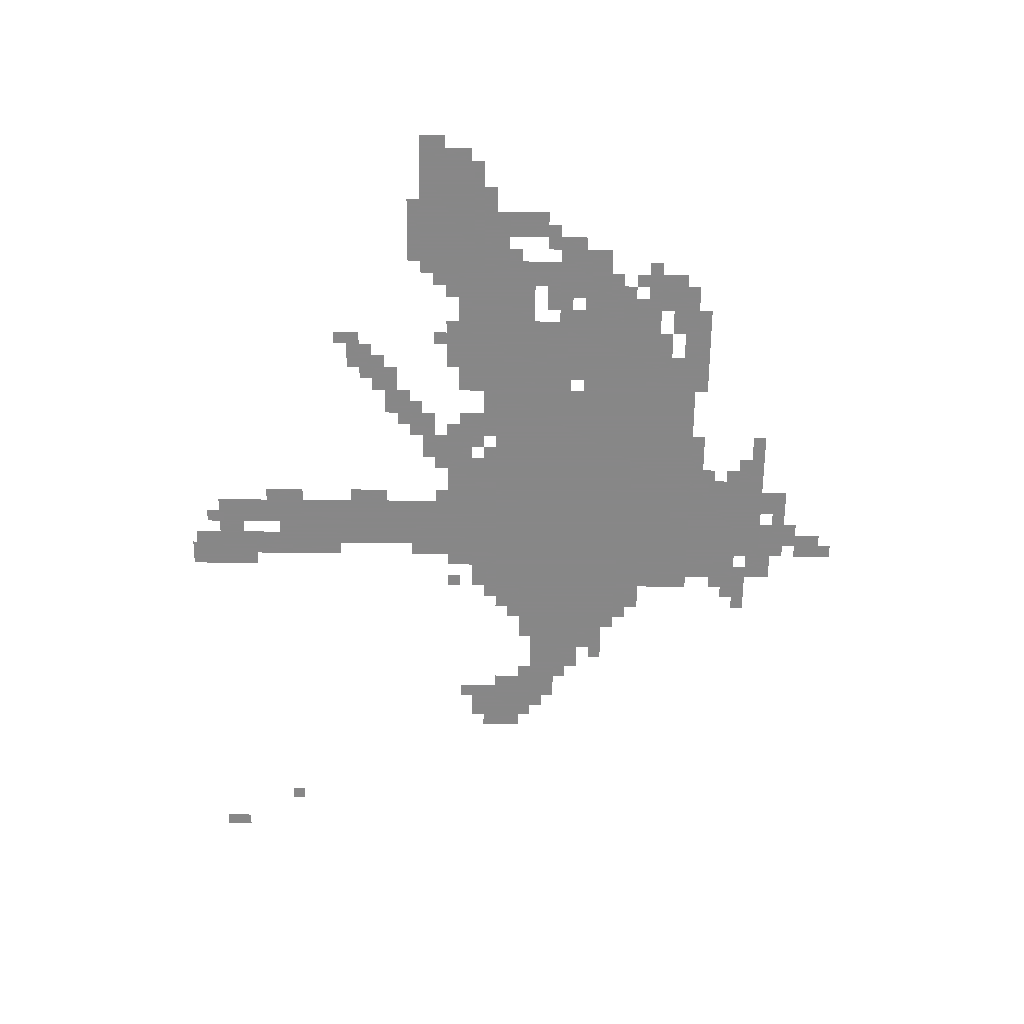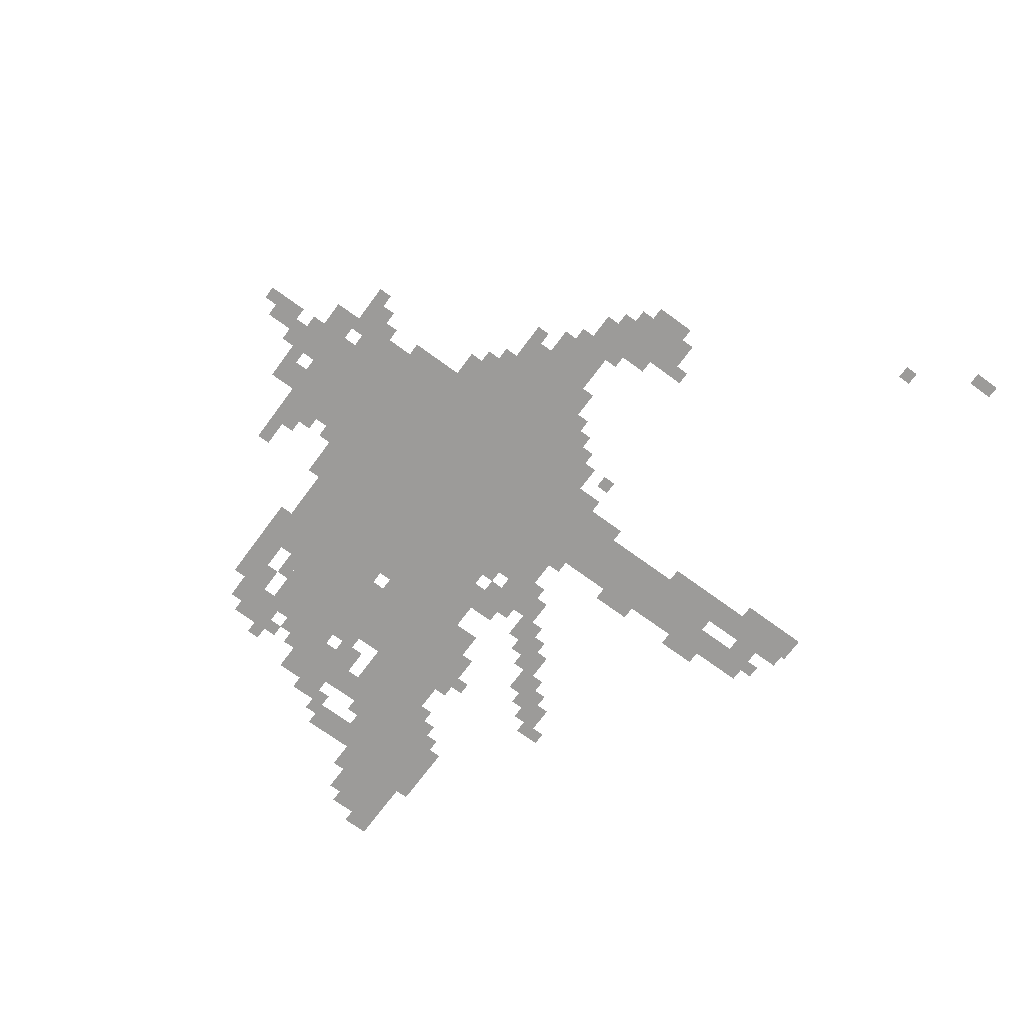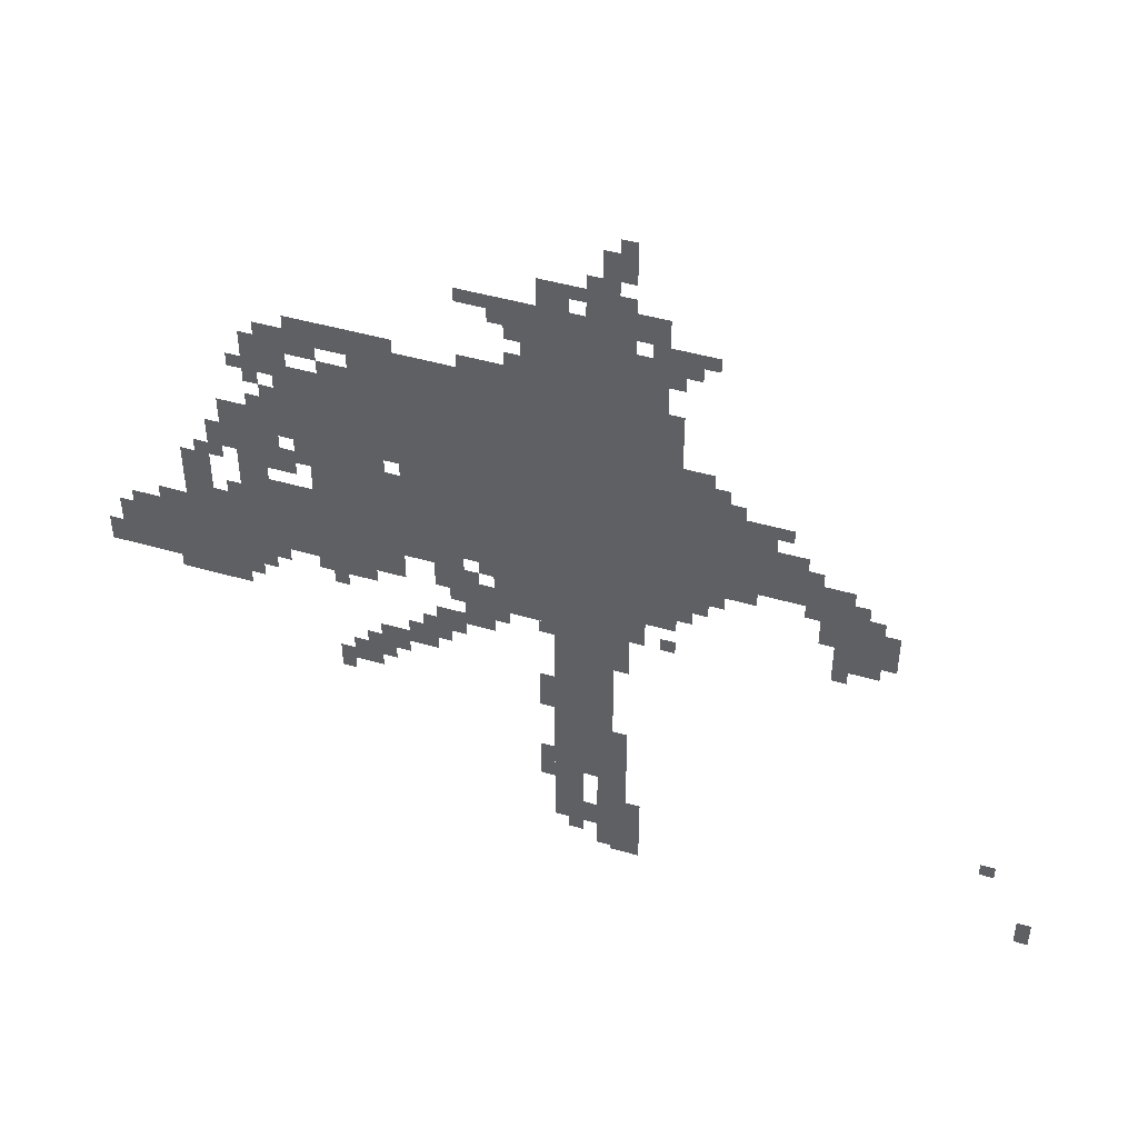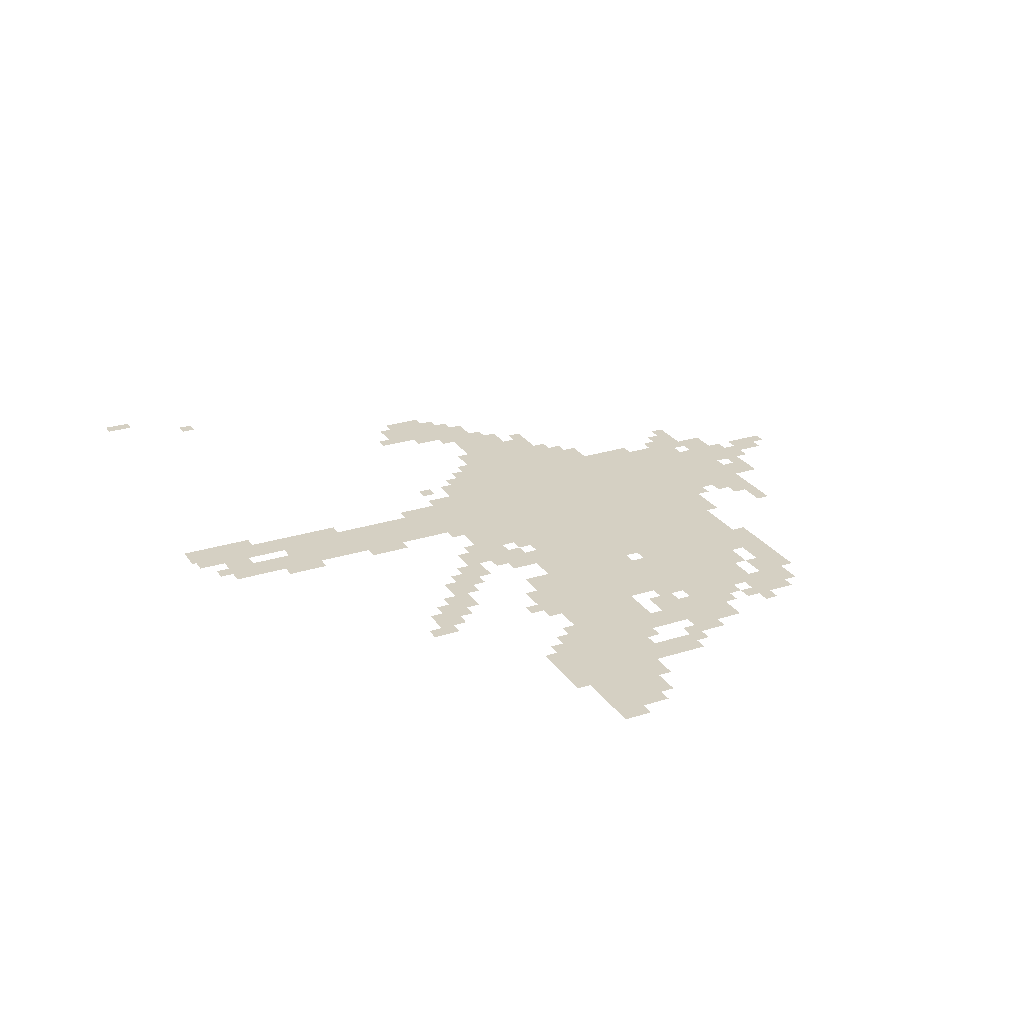
<metadata>
{"format":"obj","ext":"obj","renderer":"f3d","projection":"perspective","resolution":1024,"background":"white","views":[{"elev":-62.6,"azim":89.5,"up":"+Z"},{"elev":-69.9,"azim":-126.4,"up":"+Z"},{"elev":45.8,"azim":-161.6,"up":"+Y"},{"elev":26.4,"azim":63.4,"up":"+Z"}]}
</metadata>
<code>
g telafaerjia_rw-mesh
v -960 811 0
v -960 1323 0
v -1248 1323 0
v -1248 811 0
v -672 811 0
v -672 1323 0
v -960 1323 0
v -960 811 0
v -64 619 0
v -64 779 0
v -352 779 0
v -352 619 0
v -928 1323 0
v -928 1515 0
v -1152 1515 0
v -1152 1323 0
v -480 939 0
v -480 1227 0
v -608 1227 0
v -608 939 0
v -1248 875 0
v -1248 1131 0
v -1376 1131 0
v -1376 875 0
v -480 683 0
v -480 939 0
v -608 939 0
v -608 683 0
v -352 715 0
v -352 907 0
v -480 907 0
v -480 715 0
v -992 427 0
v -992 811 0
v -1056 811 0
v -1056 427 0
v -992 75 0
v -992 427 0
v -1056 427 0
v -1056 75 0
v -1056 523 0
v -1056 811 0
v -1120 811 0
v -1120 523 0
v -1056 235 0
v -1056 523 0
v -1120 523 0
v -1120 235 0
v -288 971 0
v -288 1099 0
v -416 1099 0
v -416 971 0
v -1376 907 0
v -1376 1035 0
v -1504 1035 0
v -1504 907 0
v -864 683 0
v -864 811 0
v -992 811 0
v -992 683 0
v -1568 747 0
v -1568 907 0
v -1664 907 0
v -1664 747 0
v -1088 11 0
v -1088 171 0
v -1184 171 0
v -1184 11 0
v -608 1035 0
v -608 1355 0
v -640 1355 0
v -640 1035 0
v -608 715 0
v -608 1035 0
v -640 1035 0
v -640 715 0
v -800 619 0
v -800 747 0
v -864 747 0
v -864 619 0
v -1152 1323 0
v -1152 1451 0
v -1216 1451 0
v -1216 1323 0
v -736 715 0
v -736 811 0
v -800 811 0
v -800 715 0
v -1504 875 0
v -1504 971 0
v -1568 971 0
v -1568 875 0
v -384 1227 0
v -384 1323 0
v -448 1323 0
v -448 1227 0
v -1056 1515 0
v -1056 1611 0
v -1120 1611 0
v -1120 1515 0
v -192 843 0
v -192 939 0
v -256 939 0
v -256 843 0
v -416 1131 0
v -416 1227 0
v -480 1227 0
v -480 1131 0
v -416 1035 0
v -416 1131 0
v -480 1131 0
v -480 1035 0
v -448 1291 0
v -448 1355 0
v -544 1355 0
v -544 1291 0
v -640 1195 0
v -640 1355 0
v -672 1355 0
v -672 1195 0
v -640 843 0
v -640 1003 0
v -672 1003 0
v -672 843 0
v -640 1035 0
v -640 1195 0
v -672 1195 0
v -672 1035 0
v -1248 1131 0
v -1248 1195 0
v -1312 1195 0
v -1312 1131 0
v -1088 1611 0
v -1088 1675 0
v -1152 1675 0
v -1152 1611 0
v -960 1515 0
v -960 1579 0
v -1024 1579 0
v -1024 1515 0
v -1152 1483 0
v -1152 1547 0
v -1216 1547 0
v -1216 1483 0
v -736 587 0
v -736 651 0
v -800 651 0
v -800 587 0
v -672 523 0
v -672 587 0
v -736 587 0
v -736 523 0
v -608 491 0
v -608 555 0
v -672 555 0
v -672 491 0
v -1184 747 0
v -1184 811 0
v -1248 811 0
v -1248 747 0
v -544 427 0
v -544 491 0
v -608 491 0
v -608 427 0
v -1376 1035 0
v -1376 1099 0
v -1440 1099 0
v -1440 1035 0
v -256 779 0
v -256 843 0
v -320 843 0
v -320 779 0
v -192 779 0
v -192 843 0
v -256 843 0
v -256 779 0
v -640 715 0
v -640 843 0
v -672 843 0
v -672 715 0
v -544 1291 0
v -544 1355 0
v -608 1355 0
v -608 1291 0
v -1120 267 0
v -1120 395 0
v -1152 395 0
v -1152 267 0
v -1120 683 0
v -1120 811 0
v -1152 811 0
v -1152 683 0
v -1120 171 0
v -1120 267 0
v -1152 267 0
v -1152 171 0
v -320 875 0
v -320 971 0
v -352 971 0
v -352 875 0
v -1120 587 0
v -1120 683 0
v -1152 683 0
v -1152 587 0
v -320 779 0
v -320 875 0
v -352 875 0
v -352 779 0
v -160 587 0
v -160 619 0
v -256 619 0
v -256 587 0
v -1664 811 0
v -1664 875 0
v -1696 875 0
v -1696 811 0
v -1120 1515 0
v -1120 1579 0
v -1152 1579 0
v -1152 1515 0
v -960 235 0
v -960 299 0
v -992 299 0
v -992 235 0
v -960 459 0
v -960 523 0
v -992 523 0
v -992 459 0
v -864 1451 0
v -864 1483 0
v -928 1483 0
v -928 1451 0
v -384 1099 0
v -384 1163 0
v -416 1163 0
v -416 1099 0
v -448 1259 0
v -448 1291 0
v -512 1291 0
v -512 1259 0
v -1216 1387 0
v -1216 1451 0
v -1248 1451 0
v -1248 1387 0
v -448 971 0
v -448 1035 0
v -480 1035 0
v -480 971 0
v -1088 171 0
v -1088 235 0
v -1120 235 0
v -1120 171 0
v -512 395 0
v -512 459 0
v -544 459 0
v -544 395 0
v 0 619 0
v 0 683 0
v -32 683 0
v -32 619 0
v -1120 0 0
v -1120 11 0
v -1184 11 0
v -1184 0 0
v -2016 43 0
v -2016 107 0
v -2047 107 0
v -2047 43 0
v -1056 75 0
v -1056 139 0
v -1088 139 0
v -1088 75 0
v -1536 811 0
v -1536 875 0
v -1568 875 0
v -1568 811 0
v -1280 811 0
v -1280 875 0
v -1312 875 0
v -1312 811 0
v -1568 907 0
v -1568 971 0
v -1600 971 0
v -1600 907 0
v -352 651 0
v -352 715 0
v -384 715 0
v -384 651 0
v -672 779 0
v -672 811 0
v -736 811 0
v -736 779 0
v -128 779 0
v -128 811 0
v -192 811 0
v -192 779 0
v -352 1163 0
v -352 1227 0
v -384 1227 0
v -384 1163 0
v -352 1227 0
v -352 1291 0
v -384 1291 0
v -384 1227 0
v -1152 747 0
v -1152 811 0
v -1184 811 0
v -1184 747 0
v -32 683 0
v -32 747 0
v -64 747 0
v -64 683 0
v -1152 683 0
v -1152 747 0
v -1184 747 0
v -1184 683 0
v -864 1323 0
v -864 1355 0
v -928 1355 0
v -928 1323 0
v -800 1483 0
v -800 1515 0
v -864 1515 0
v -864 1483 0
v -256 587 0
v -256 619 0
v -320 619 0
v -320 587 0
v -864 1483 0
v -864 1515 0
v -928 1515 0
v -928 1483 0
v -1248 1451 0
v -1248 1483 0
v -1312 1483 0
v -1312 1451 0
v -1184 1451 0
v -1184 1483 0
v -1248 1483 0
v -1248 1451 0
v -32 619 0
v -32 683 0
v -64 683 0
v -64 619 0
v -352 939 0
v -352 971 0
v -416 971 0
v -416 939 0
v -800 1323 0
v -800 1355 0
v -864 1355 0
v -864 1323 0
v -1248 811 0
v -1248 875 0
v -1280 875 0
v -1280 811 0
v -256 971 0
v -256 1035 0
v -288 1035 0
v -288 971 0
v -512 1227 0
v -512 1259 0
v -576 1259 0
v -576 1227 0
v -352 907 0
v -352 939 0
v -384 939 0
v -384 907 0
v -384 683 0
v -384 715 0
v -416 715 0
v -416 683 0
v -1568 715 0
v -1568 747 0
v -1600 747 0
v -1600 715 0
v -768 683 0
v -768 715 0
v -800 715 0
v -800 683 0
v -288 843 0
v -288 875 0
v -320 875 0
v -320 843 0
v -1312 843 0
v -1312 875 0
v -1344 875 0
v -1344 843 0
v -832 779 0
v -832 811 0
v -864 811 0
v -864 779 0
v -1600 907 0
v -1600 939 0
v -1632 939 0
v -1632 907 0
v -1376 875 0
v -1376 907 0
v -1408 907 0
v -1408 875 0
v -800 747 0
v -800 779 0
v -832 779 0
v -832 747 0
v -736 555 0
v -736 587 0
v -768 587 0
v -768 555 0
v -704 587 0
v -704 619 0
v -736 619 0
v -736 587 0
v -576 491 0
v -576 523 0
v -608 523 0
v -608 491 0
v -1920 235 0
v -1920 267 0
v -1952 267 0
v -1952 235 0
v -608 459 0
v -608 491 0
v -640 491 0
v -640 459 0
v -512 651 0
v -512 683 0
v -544 683 0
v -544 651 0
v -1216 683 0
v -1216 715 0
v -1248 715 0
v -1248 683 0
v -864 651 0
v -864 683 0
v -896 683 0
v -896 651 0
v -960 651 0
v -960 683 0
v -992 683 0
v -992 651 0
v -1024 43 0
v -1024 75 0
v -1056 75 0
v -1056 43 0
v -224 939 0
v -224 971 0
v -256 971 0
v -256 939 0
v -576 1227 0
v -576 1259 0
v -608 1259 0
v -608 1227 0
v -256 939 0
v -256 971 0
v -288 971 0
v -288 939 0
v -1120 1675 0
v -1120 1707 0
v -1152 1707 0
v -1152 1675 0
v -896 1419 0
v -896 1451 0
v -928 1451 0
v -928 1419 0
v -1024 1547 0
v -1024 1579 0
v -1056 1579 0
v -1056 1547 0
v -1664 779 0
v -1664 811 0
v -1696 811 0
v -1696 779 0
v -1248 779 0
v -1248 811 0
v -1280 811 0
v -1280 779 0
v -960 427 0
v -960 459 0
v -992 459 0
v -992 427 0
v -960 203 0
v -960 235 0
v -992 235 0
v -992 203 0
v -416 939 0
v -416 971 0
v -448 971 0
v -448 939 0
v -352 1099 0
v -352 1131 0
v -384 1131 0
v -384 1099 0
v -1312 1131 0
v -1312 1163 0
v -1344 1163 0
v -1344 1131 0
v -1440 1067 0
v -1440 1099 0
v -1472 1099 0
v -1472 1067 0
v -1504 971 0
v -1504 1003 0
v -1536 1003 0
v -1536 971 0
v -416 971 0
v -416 1003 0
v -448 1003 0
v -448 971 0
v -896 1355 0
v -896 1387 0
v -928 1387 0
v -928 1355 0
v -1248 1419 0
v -1248 1451 0
v -1280 1451 0
v -1280 1419 0
v -576 1259 0
v -576 1291 0
v -608 1291 0
v -608 1259 0
v -384 1195 0
v -384 1227 0
v -416 1227 0
v -416 1195 0
v -320 1195 0
v -320 1227 0
v -352 1227 0
v -352 1195 0
g telafaerjia_rw-mesh_0
f 3 2 1
f 1 4 3
f 7 6 5
f 5 8 7
f 11 10 9
f 9 12 11
f 15 14 13
f 13 16 15
f 19 18 17
f 17 20 19
f 23 22 21
f 21 24 23
f 27 26 25
f 25 28 27
f 31 30 29
f 29 32 31
f 35 34 33
f 33 36 35
f 39 38 37
f 37 40 39
f 43 42 41
f 41 44 43
f 47 46 45
f 45 48 47
f 51 50 49
f 49 52 51
f 55 54 53
f 53 56 55
f 59 58 57
f 57 60 59
f 63 62 61
f 61 64 63
f 67 66 65
f 65 68 67
f 71 70 69
f 69 72 71
f 75 74 73
f 73 76 75
f 79 78 77
f 77 80 79
f 83 82 81
f 81 84 83
f 87 86 85
f 85 88 87
f 91 90 89
f 89 92 91
f 95 94 93
f 93 96 95
f 99 98 97
f 97 100 99
f 103 102 101
f 101 104 103
f 107 106 105
f 105 108 107
f 111 110 109
f 109 112 111
f 115 114 113
f 113 116 115
f 119 118 117
f 117 120 119
f 123 122 121
f 121 124 123
f 127 126 125
f 125 128 127
f 131 130 129
f 129 132 131
f 135 134 133
f 133 136 135
f 139 138 137
f 137 140 139
f 143 142 141
f 141 144 143
f 147 146 145
f 145 148 147
f 151 150 149
f 149 152 151
f 155 154 153
f 153 156 155
f 159 158 157
f 157 160 159
f 163 162 161
f 161 164 163
f 167 166 165
f 165 168 167
f 171 170 169
f 169 172 171
f 175 174 173
f 173 176 175
f 179 178 177
f 177 180 179
f 183 182 181
f 181 184 183
f 187 186 185
f 185 188 187
f 191 190 189
f 189 192 191
f 195 194 193
f 193 196 195
f 199 198 197
f 197 200 199
f 203 202 201
f 201 204 203
f 207 206 205
f 205 208 207
f 211 210 209
f 209 212 211
f 215 214 213
f 213 216 215
f 219 218 217
f 217 220 219
f 223 222 221
f 221 224 223
f 227 226 225
f 225 228 227
f 231 230 229
f 229 232 231
f 235 234 233
f 233 236 235
f 239 238 237
f 237 240 239
f 243 242 241
f 241 244 243
f 247 246 245
f 245 248 247
f 251 250 249
f 249 252 251
f 255 254 253
f 253 256 255
f 259 258 257
f 257 260 259
f 263 262 261
f 261 264 263
f 267 266 265
f 265 268 267
f 271 270 269
f 269 272 271
f 275 274 273
f 273 276 275
f 279 278 277
f 277 280 279
f 283 282 281
f 281 284 283
f 287 286 285
f 285 288 287
f 291 290 289
f 289 292 291
f 295 294 293
f 293 296 295
f 299 298 297
f 297 300 299
f 303 302 301
f 301 304 303
f 307 306 305
f 305 308 307
f 311 310 309
f 309 312 311
f 315 314 313
f 313 316 315
f 319 318 317
f 317 320 319
f 323 322 321
f 321 324 323
f 327 326 325
f 325 328 327
f 331 330 329
f 329 332 331
f 335 334 333
f 333 336 335
f 339 338 337
f 337 340 339
f 343 342 341
f 341 344 343
f 347 346 345
f 345 348 347
f 351 350 349
f 349 352 351
f 355 354 353
f 353 356 355
f 359 358 357
f 357 360 359
f 363 362 361
f 361 364 363
f 367 366 365
f 365 368 367
f 371 370 369
f 369 372 371
f 375 374 373
f 373 376 375
f 379 378 377
f 377 380 379
f 383 382 381
f 381 384 383
f 387 386 385
f 385 388 387
f 391 390 389
f 389 392 391
f 395 394 393
f 393 396 395
f 399 398 397
f 397 400 399
f 403 402 401
f 401 404 403
f 407 406 405
f 405 408 407
f 411 410 409
f 409 412 411
f 415 414 413
f 413 416 415
f 419 418 417
f 417 420 419
f 423 422 421
f 421 424 423
f 427 426 425
f 425 428 427
f 431 430 429
f 429 432 431
f 435 434 433
f 433 436 435
f 439 438 437
f 437 440 439
f 443 442 441
f 441 444 443
f 447 446 445
f 445 448 447
f 451 450 449
f 449 452 451
f 455 454 453
f 453 456 455
f 459 458 457
f 457 460 459
f 463 462 461
f 461 464 463
f 467 466 465
f 465 468 467
f 471 470 469
f 469 472 471
f 475 474 473
f 473 476 475
f 479 478 477
f 477 480 479
f 483 482 481
f 481 484 483
f 487 486 485
f 485 488 487
f 491 490 489
f 489 492 491
f 495 494 493
f 493 496 495
f 499 498 497
f 497 500 499
f 503 502 501
f 501 504 503
f 507 506 505
f 505 508 507
f 511 510 509
f 509 512 511
f 515 514 513
f 513 516 515
f 519 518 517
f 517 520 519
f 523 522 521
f 521 524 523
f 527 526 525
f 525 528 527

</code>
